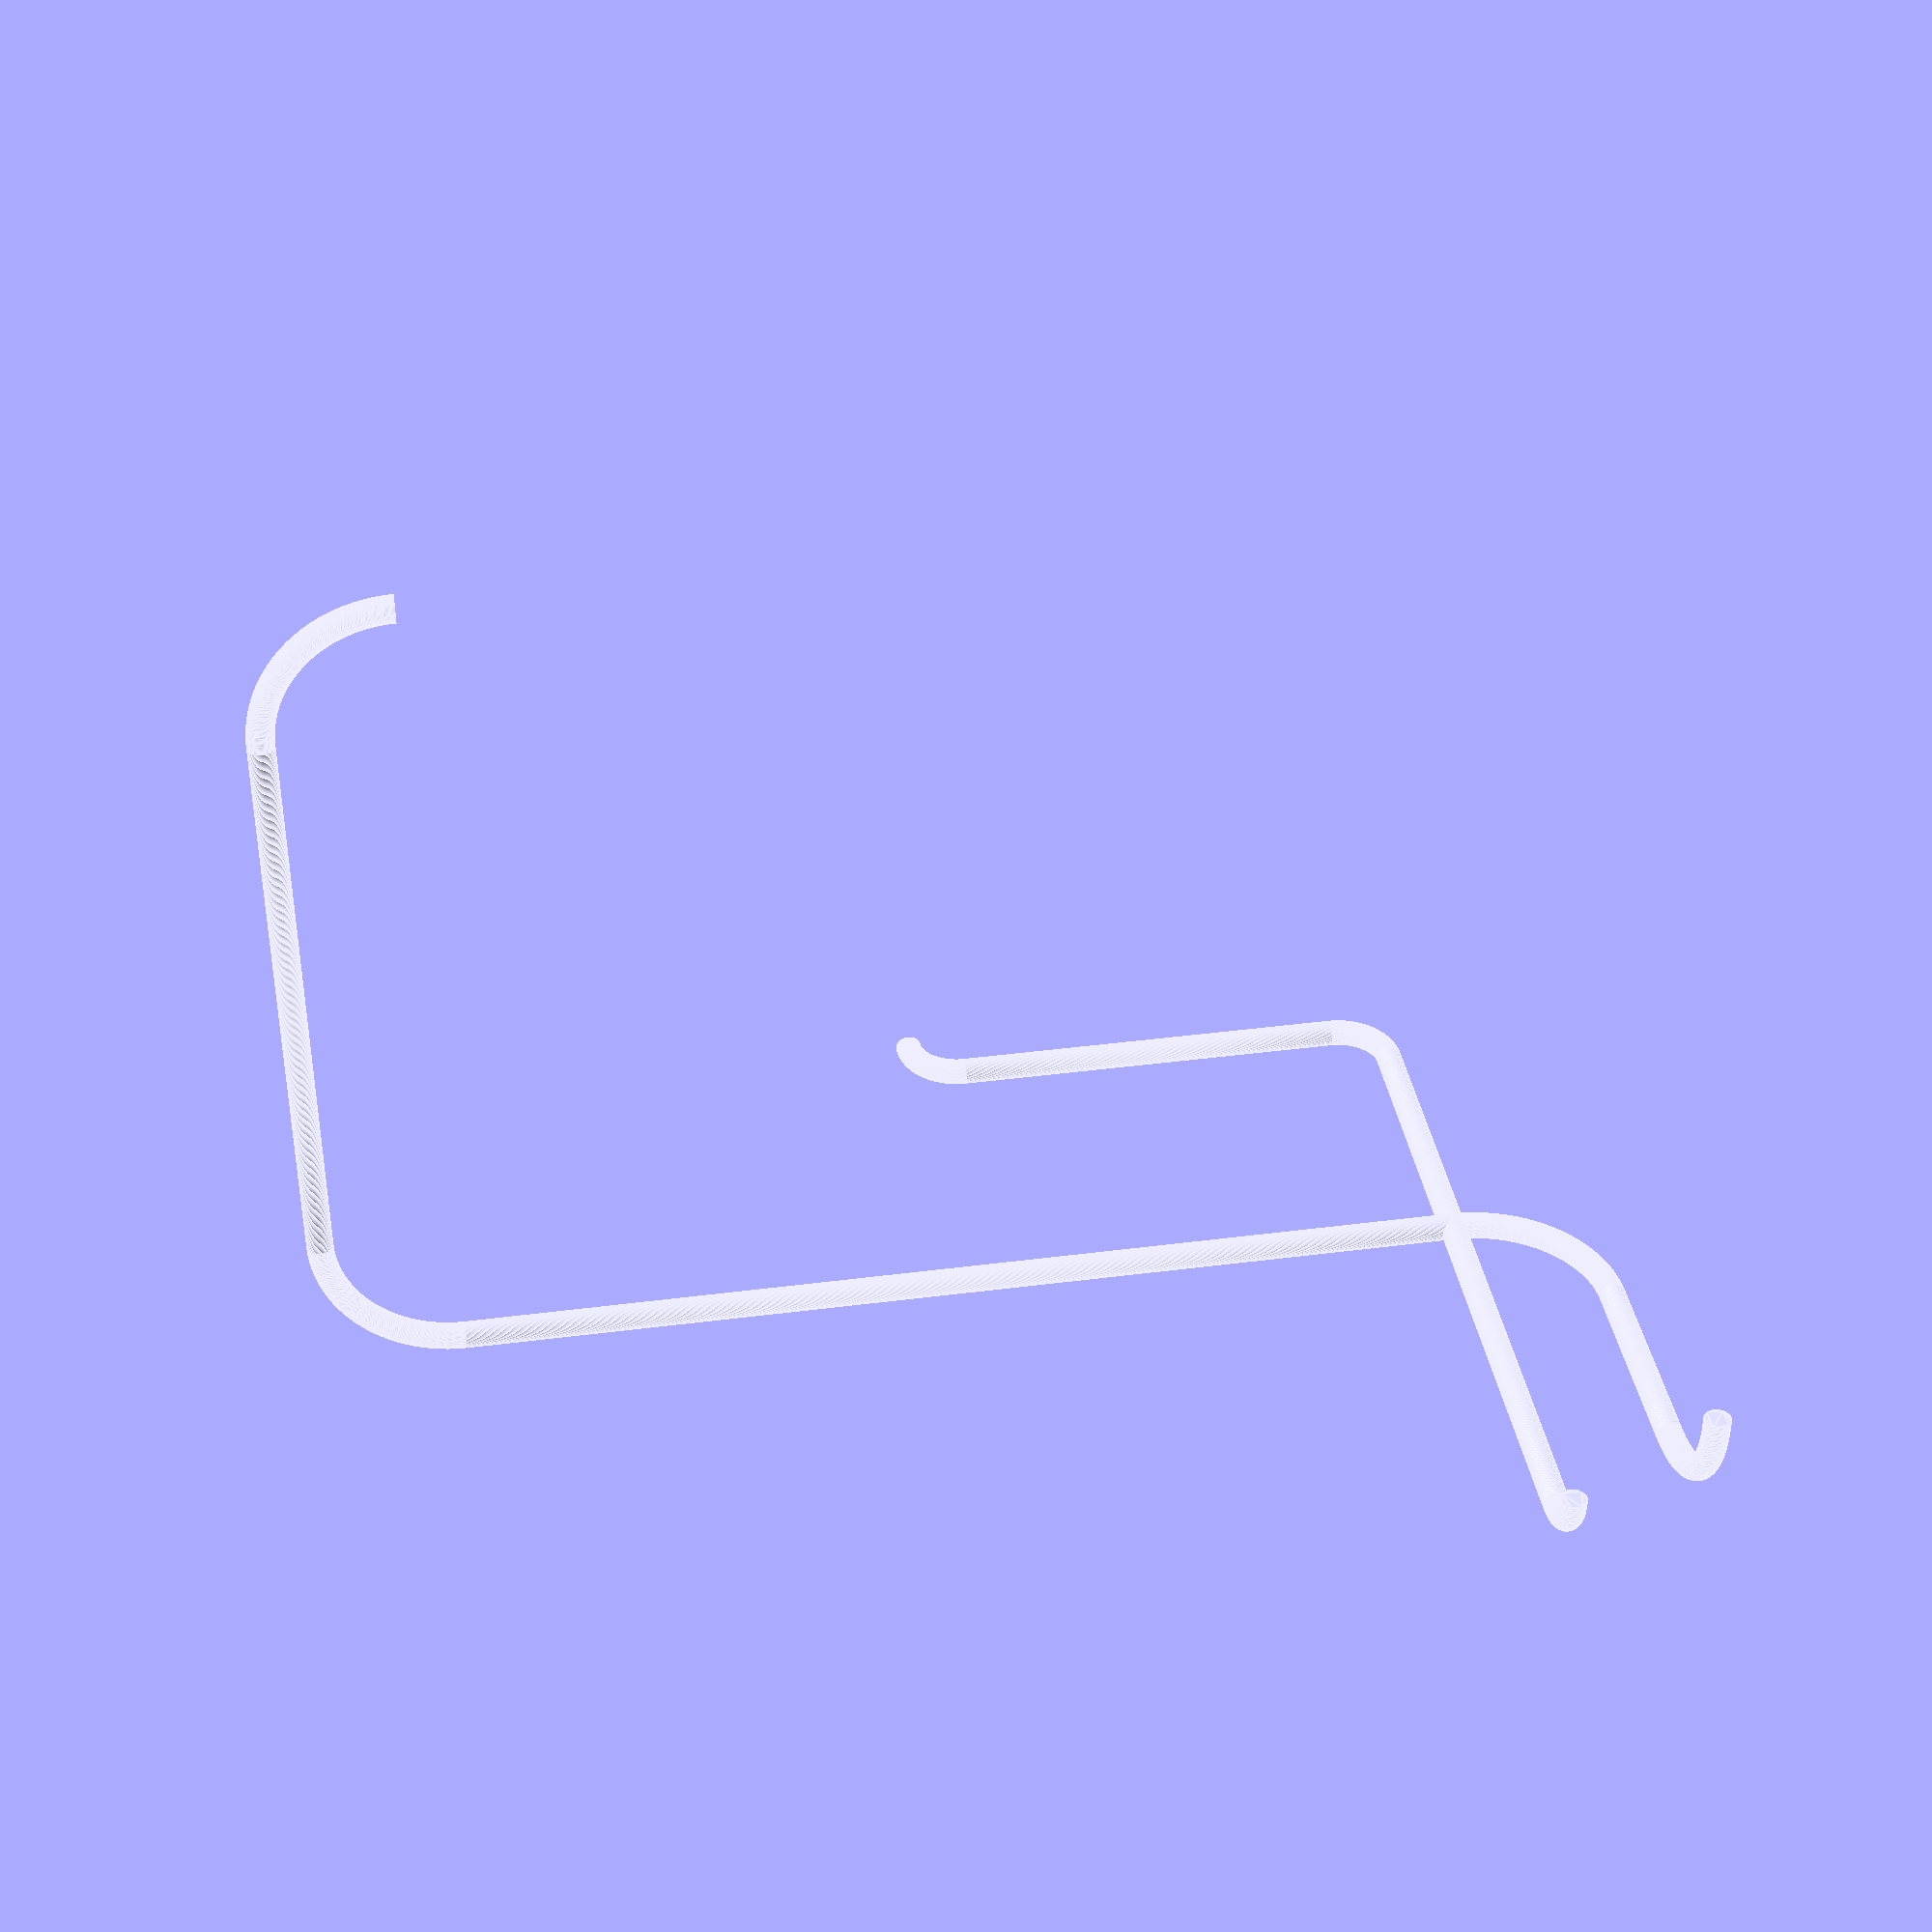
<openscad>
    $fn=100;
C=5; //rayon rotation
Diam=1/2;//Diametre cable
Lg=38;//longueur partie centre
A=8;//longueur partie prise
module CableT1()
{
rotate([90,0,0]) cylinder(r=Diam,h=Lg,center=true);//Raccordement 1
translate([0,Lg/2,-C])rotate([0,-90,0])rotate_extrude(angle = 90,convexity = 10)translate([C, 0, 0])circle(r = Diam);//coude jupe haut
translate([0,Lg/2+C,-16])rotate([0,0,0]) cylinder(r=Diam,h=22,center=true);//Raccordement jupe
rotate([0,90,0])translate([22+C,Lg/2,0])rotate_extrude(angle = 90,convexity = 10)translate([C, 0, 0])circle(r = Diam);//coude jupe bas
translate([C,-Lg/2,0])rotate([0,0,180])rotate_extrude(angle = 90,convexity = 10)translate([C, 0, 0])circle(r = Diam);//coude prise 1
translate([C+A/2,-Lg/2-C,0]) rotate([0,90,0]) cylinder(r=Diam,h=A,center=true);//Raccordement prise
translate([A+C,-Lg/2-C,-C])rotate([90,0,0])rotate_extrude(angle = 90,convexity = 10)translate([C, 0, 0])circle(r = Diam);//coude prise 2
}

module CableT2()
{
rotate([90,0,0])translate([-13,0,2])cylinder(r=Diam,h=15,center=false);//Raccordement 1
translate([-15,-2,0])rotate_extrude(angle = 90,convexity = 10)translate([2, 0, 0])circle(r = Diam);//coude T2-1
translate([-11,-17,0])rotate([0,0,180])rotate_extrude(angle = 90,convexity = 10)translate([2, 0, 0])circle(r = Diam);//coude T2-2 
  translate([-11,-19,0]) rotate([0,90,0]) cylinder(r=Diam,h=27,center=false);//Raccordement 2  
    translate([16,-19,-2])rotate([90,0,0])rotate_extrude(angle = 90,convexity = 10)translate([2, 0, 0])circle(r = Diam);//coude T2-3
}
CableT1(); 
CableT2(); 

</openscad>
<views>
elev=54.1 azim=98.8 roll=180.8 proj=p view=edges
</views>
